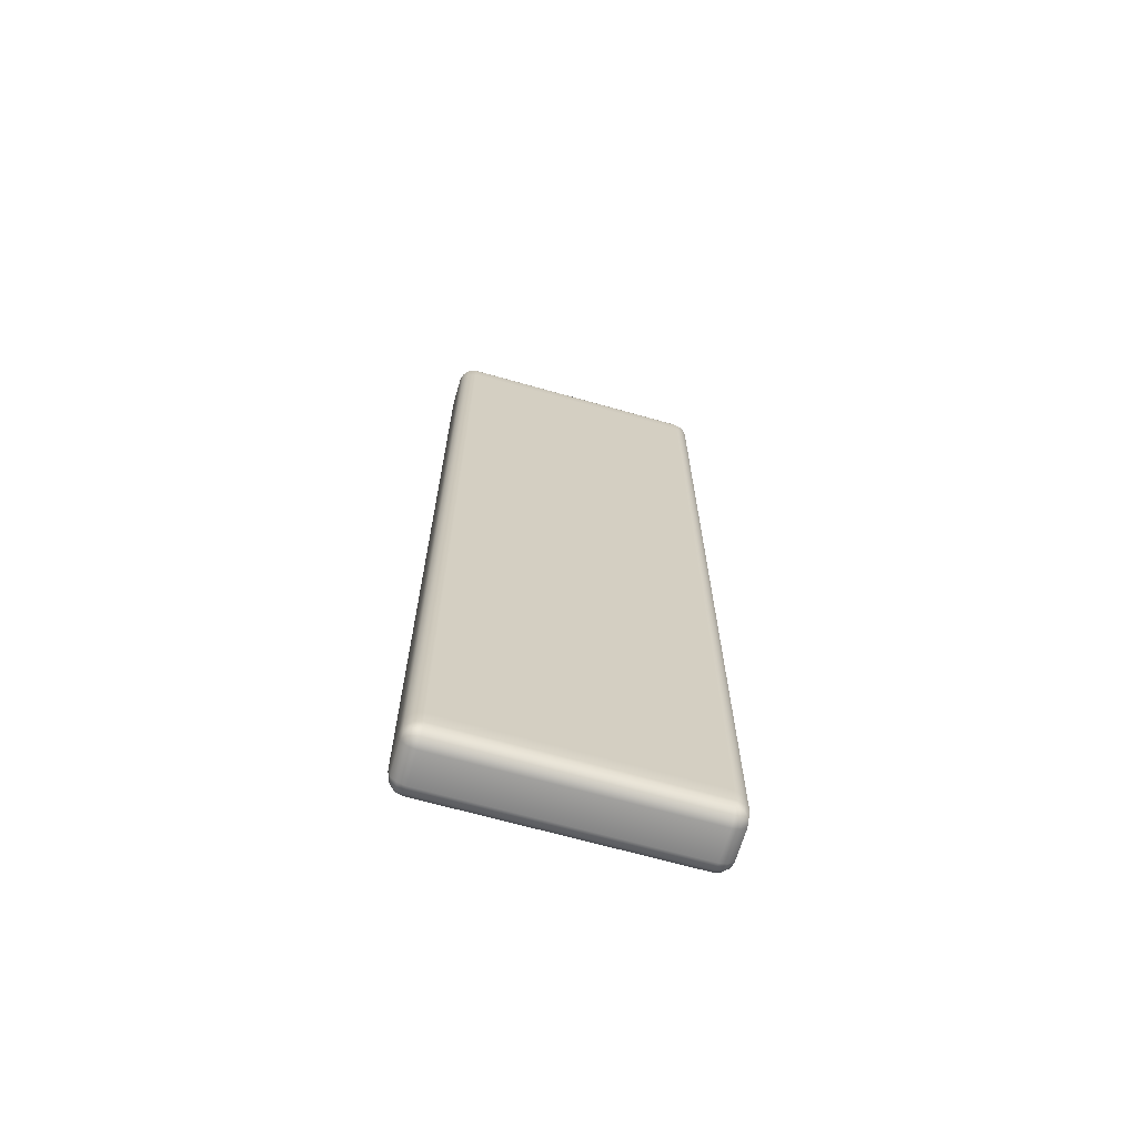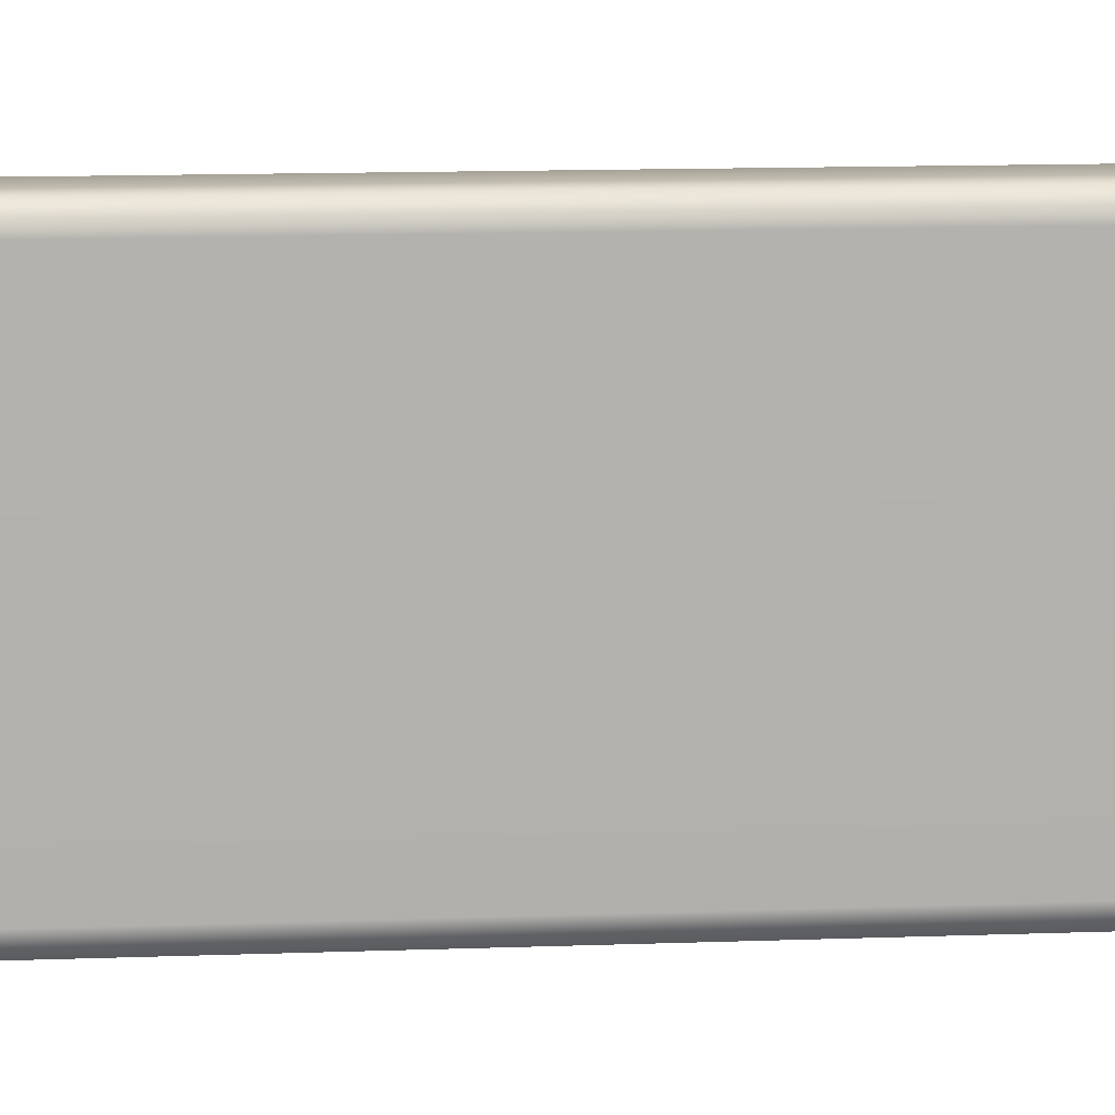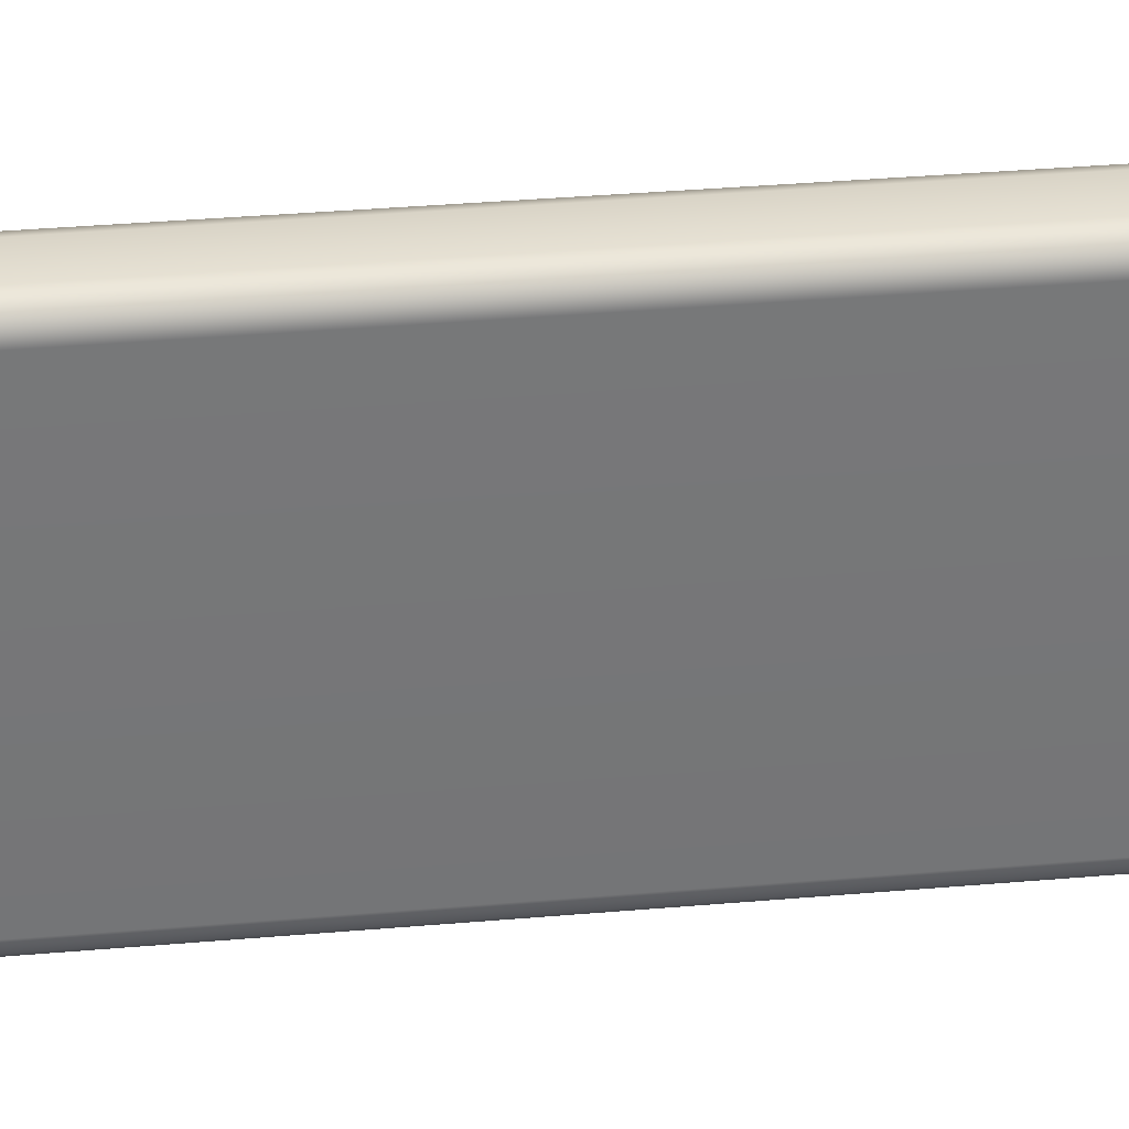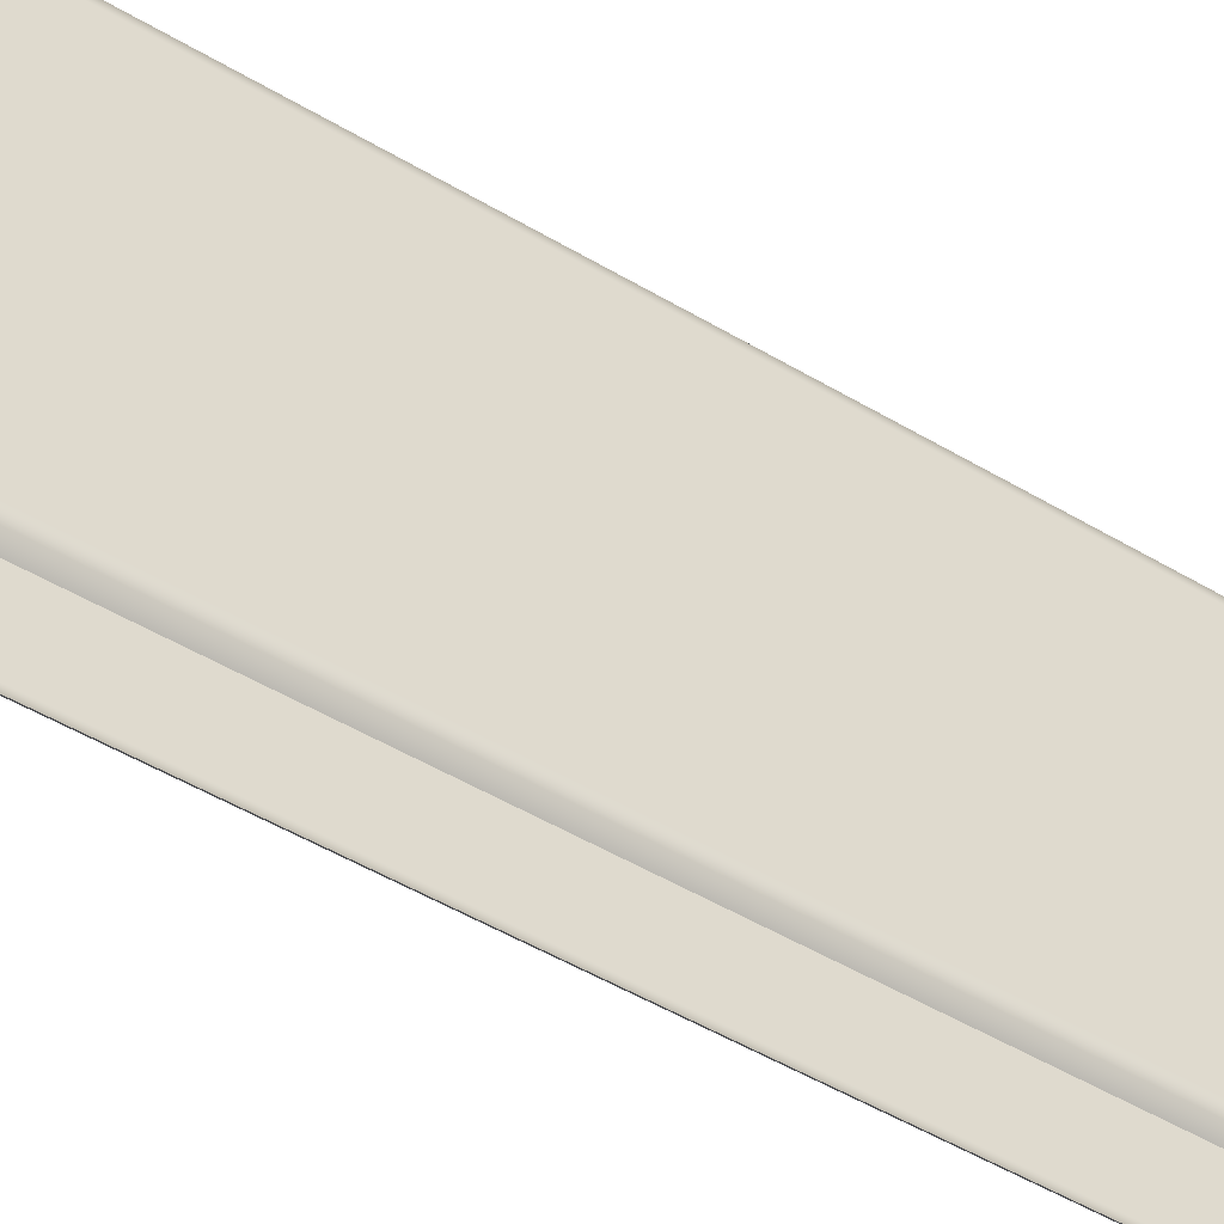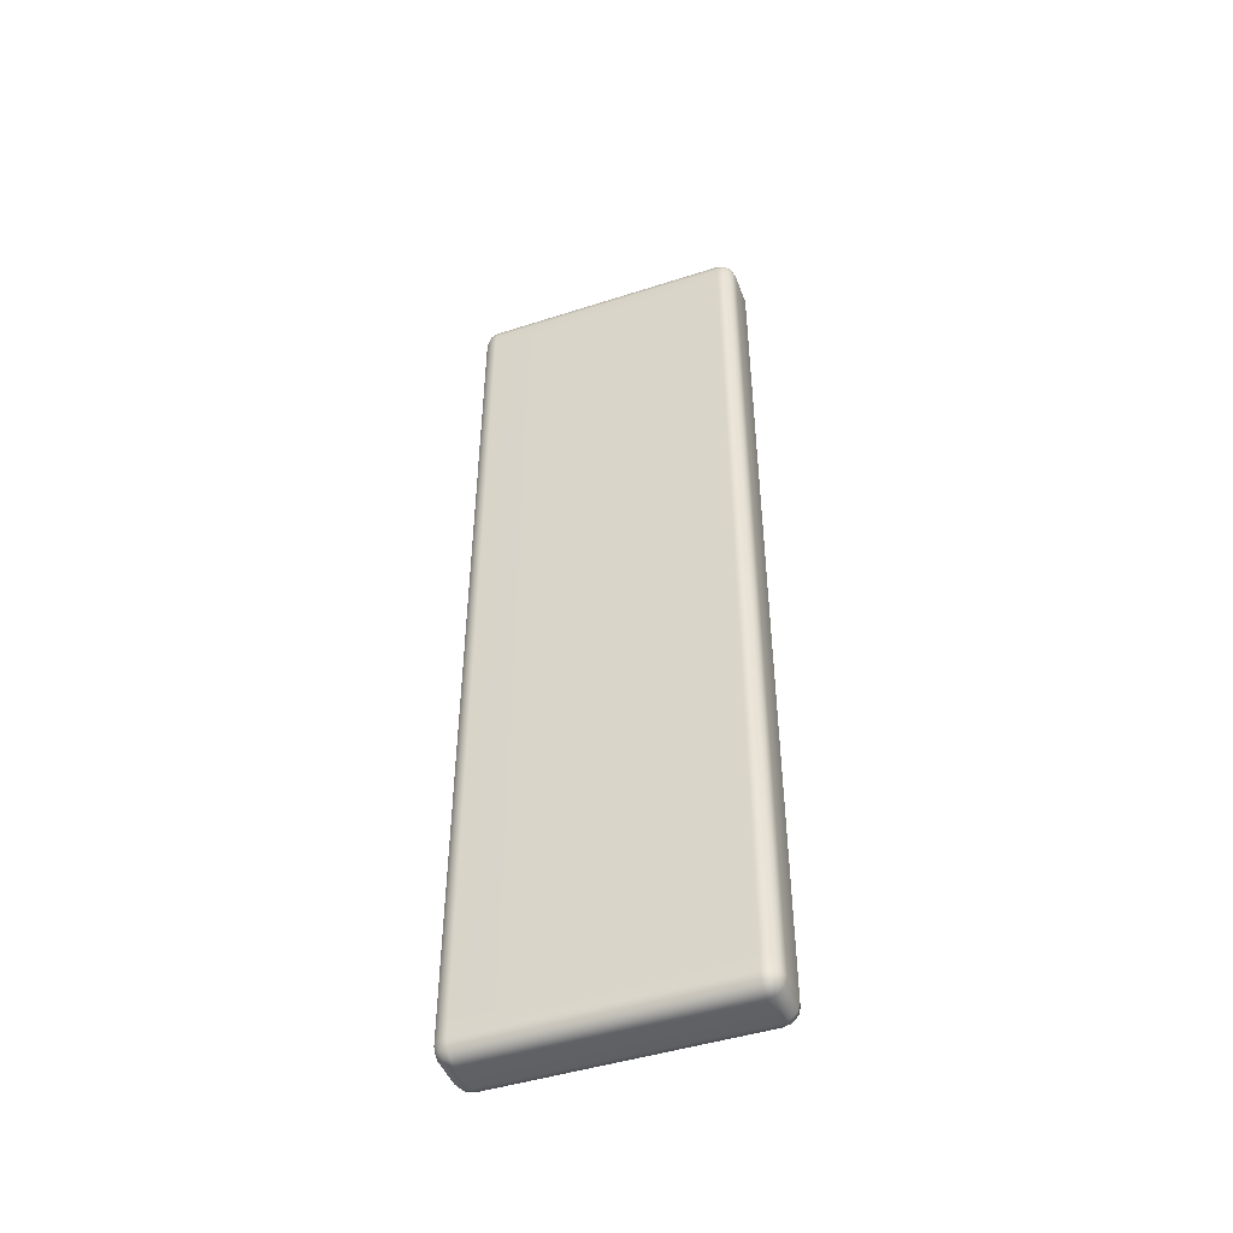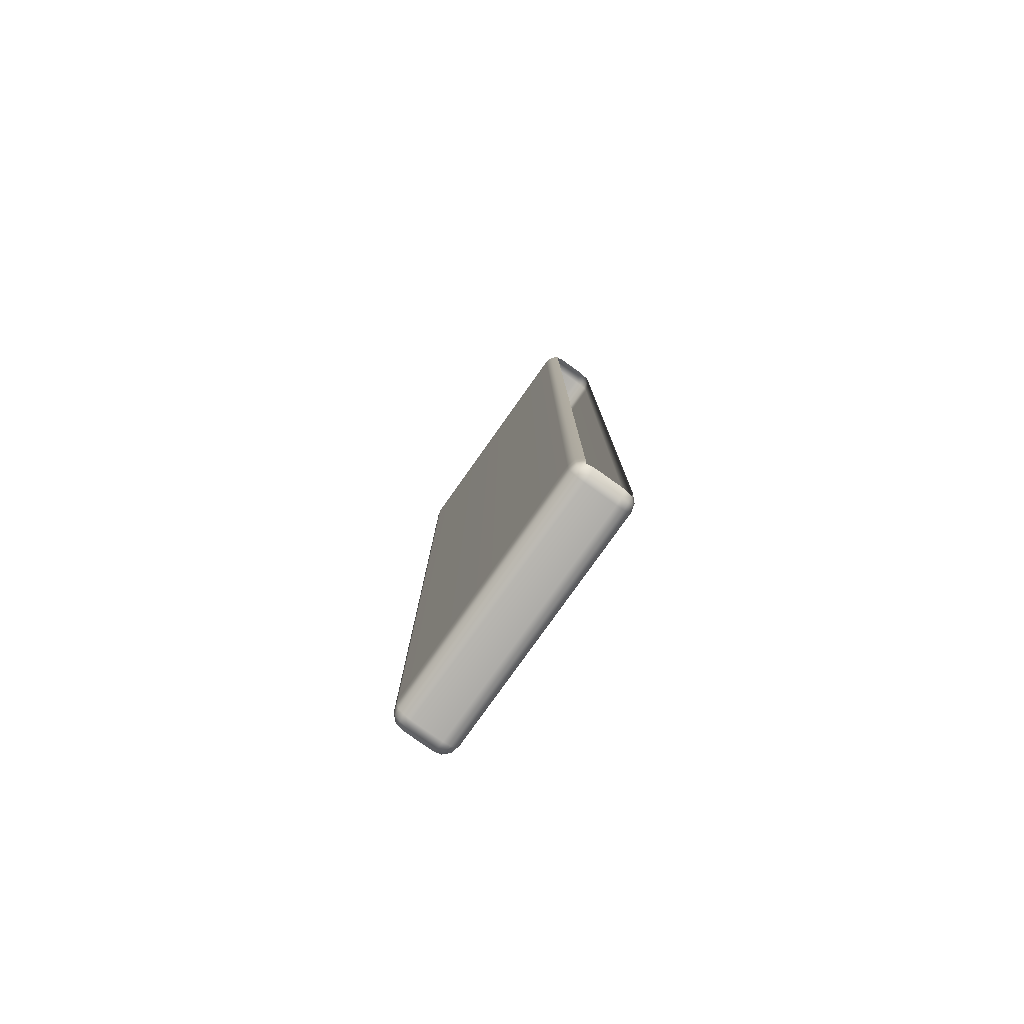
<metadata>
{"format":"obj","ext":"obj","renderer":"f3d","projection":"perspective","resolution":1024,"background":"white","views":[{"elev":-67.0,"azim":-105.9,"up":"+Z"},{"elev":11.2,"azim":84.4,"up":"+Y"},{"elev":33.5,"azim":-96.9,"up":"+Y"},{"elev":-46.4,"azim":-124.8,"up":"+Y"},{"elev":-46.5,"azim":110.1,"up":"+Z"},{"elev":-79.4,"azim":-35.4,"up":"+Z"}]}
</metadata>
<code>
g ENV_TunnnelMat
v -0 29.8 8.495
v 0.2956 29.7 8.387
v -0 29.7 8.387
v 0.2956 29.8 8.495
v -0 29.95 8.535
v 0.4232 29.82 8.473
v 0.4232 29.72 8.367
v 0.5293 29.82 8.367
v 0.4433 29.95 8.495
v 0.5515 29.95 8.387
v 0.5515 34.5 8.387
v 0.2956 29.95 8.535
v -0 34.5 8.535
v 0.4433 34.5 8.495
v 0.2956 34.5 8.535
v -0 34.65 8.495
v 0.2956 34.65 8.495
v 0.4232 34.63 8.473
v 0.5293 34.63 8.367
v 0.5515 29.8 -7.965
v 0.4433 29.7 -8.24
v 0.4433 29.7 -7.965
v 0.5515 29.8 -8.24
v 0.5911 29.95 -7.965
v 0.5293 29.82 -8.367
v 0.4232 29.72 -8.367
v 0.5515 29.95 -8.387
v 0.5911 29.95 -8.24
v 0.5911 34.5 -7.965
v 0.5515 34.5 -8.387
v 0.5911 34.5 -8.24
v 0.5515 34.65 -7.965
v 0.5515 34.65 -8.24
v 0.5293 34.63 -8.367
v -0.5911 34.5 -7.965
v -0.5515 34.65 -8.24
v -0.5515 34.65 -7.965
v -0.5911 34.5 -8.24
v -0.5515 34.5 -8.387
v -0.5293 34.63 -8.367
v -0.5515 29.95 -8.387
v -0.5911 29.95 -8.24
v -0.5911 29.95 -7.965
v -0.5515 29.8 -7.965
v -0.5515 29.8 -8.24
v -0.5293 29.82 -8.367
v -0.4433 29.7 -7.965
v -0.4232 29.72 -8.367
v -0.4433 29.7 -8.24
v -0 34.76 8.387
v 0.2956 34.65 8.495
v -0 34.65 8.495
v 0.2956 34.76 8.387
v -0 34.8 8.24
v 0.4232 34.74 8.367
v 0.4232 34.63 8.473
v 0.5293 34.63 8.367
v 0.4433 34.76 8.24
v 0.5515 34.65 8.24
v 0.5515 34.65 7.965
v 0.2956 34.8 8.24
v 0.4433 34.76 7.965
v 0.5515 34.65 -7.965
v 0.2956 34.8 7.965
v -0 34.8 7.965
v 0.4433 34.76 -7.965
v 0.5515 34.65 -8.24
v 0.2956 34.8 -7.965
v -0 34.8 -7.965
v -0 34.8 -8.24
v 0.4433 34.76 -8.24
v 0.2956 34.8 -8.24
v -0 34.76 -8.387
v 0.2956 34.76 -8.387
v -0 34.65 -8.495
v 0.2956 34.65 -8.495
v 0.4232 34.63 -8.473
v 0.4232 34.74 -8.367
v 0.5293 34.63 -8.367
v -0 34.5 -8.535
v 0.2956 34.65 -8.495
v -0 34.65 -8.495
v 0.2956 34.5 -8.535
v -0 29.95 -8.535
v 0.4433 34.5 -8.495
v 0.4232 34.63 -8.473
v 0.5293 34.63 -8.367
v 0.5515 34.5 -8.387
v 0.5515 29.95 -8.387
v 0.2956 29.95 -8.535
v -0 29.8 -8.495
v 0.4433 29.95 -8.495
v 0.2956 29.8 -8.495
v -0 29.7 -8.387
v 0.2956 29.7 -8.387
v 0.4232 29.72 -8.367
v 0.4232 29.82 -8.473
v 0.5293 29.82 -8.367
v -0.5293 29.82 8.367
v -0.4232 29.72 8.367
v -0.4433 29.7 8.24
v -0.5515 29.8 8.24
v -0.5515 29.95 8.387
v -0.5515 29.8 7.965
v -0.4433 29.7 7.965
v -0.5911 29.95 7.965
v -0.5911 29.95 8.24
v -0.5911 34.5 7.965
v -0.5515 34.5 8.387
v -0.5911 34.5 8.24
v -0.5515 34.65 7.965
v -0.5515 34.65 8.24
v -0.5293 34.63 8.367
v 0.5515 34.5 8.387
v 0.5293 34.63 8.367
v 0.5515 34.65 8.24
v 0.5911 34.5 8.24
v 0.5515 29.95 8.387
v 0.5911 34.5 7.965
v 0.5515 34.65 7.965
v 0.5911 29.95 8.24
v 0.5911 29.95 7.965
v 0.5515 29.8 7.965
v 0.5515 29.8 8.24
v 0.5293 29.82 8.367
v 0.4433 29.7 7.965
v 0.4232 29.72 8.367
v 0.4433 29.7 8.24
v -0.4232 34.63 -8.473
v -0.5293 34.63 -8.367
v -0.5515 34.5 -8.387
v -0.4433 34.5 -8.495
v -0.2956 34.65 -8.495
v -0.4433 29.95 -8.495
v -0.5515 29.95 -8.387
v -0.5293 29.82 -8.367
v -0.2956 34.5 -8.535
v -0 34.65 -8.495
v -0 34.5 -8.535
v -0 29.95 -8.535
v -0.2956 29.95 -8.535
v -0.2956 29.8 -8.495
v -0 29.8 -8.495
v -0.4232 29.82 -8.473
v -0.4232 29.72 -8.367
v -0.2956 29.7 -8.387
v -0 29.7 -8.387
v -0.2956 34.65 -8.495
v -0 34.65 -8.495
v -0 34.76 -8.387
v -0.2956 34.76 -8.387
v -0 34.8 -8.24
v -0.4232 34.74 -8.367
v -0.4232 34.63 -8.473
v -0.5293 34.63 -8.367
v -0.4433 34.76 -8.24
v -0.5515 34.65 -8.24
v -0.5515 34.65 -7.965
v -0.2956 34.8 -8.24
v -0.4433 34.76 -7.965
v -0.5515 34.65 7.965
v -0.2956 34.8 -7.965
v -0 34.8 -7.965
v -0.4433 34.76 7.965
v -0.5515 34.65 8.24
v -0.2956 34.8 7.965
v -0 34.8 7.965
v -0.4433 34.76 8.24
v -0.2956 34.8 8.24
v -0 34.8 8.24
v -0 34.76 8.387
v -0.2956 34.76 8.387
v -0 34.65 8.495
v -0.2956 34.65 8.495
v -0.4232 34.63 8.473
v -0.4232 34.74 8.367
v -0.5293 34.63 8.367
v -0.2956 34.65 8.495
v -0 34.65 8.495
v -0 34.5 8.535
v -0.2956 34.5 8.535
v -0.4433 34.5 8.495
v -0.4232 34.63 8.473
v -0.5293 34.63 8.367
v -0.5515 34.5 8.387
v -0.5515 29.95 8.387
v -0.2956 29.95 8.535
v -0 29.95 8.535
v -0 29.8 8.495
v -0.4433 29.95 8.495
v -0.2956 29.8 8.495
v -0 29.7 8.387
v -0.2956 29.7 8.387
v -0.4232 29.72 8.367
v -0.4232 29.82 8.473
v -0.5293 29.82 8.367
v -0.4433 29.7 7.965
v -0.4433 29.7 -7.965
v -0.5515 29.8 -7.965
v -0.5515 29.8 7.965
v -0.5911 29.95 -7.965
v -0.5911 29.95 7.965
v -0.5911 34.5 -7.965
v -0.5911 29.95 7.965
v -0.5911 29.95 -7.965
v -0.5911 34.5 7.965
v -0.5515 34.65 -7.965
v -0.5515 34.65 7.965
v 0.5515 34.65 7.965
v 0.5515 34.65 -7.965
v 0.5911 34.5 -7.965
v 0.5911 34.5 7.965
v 0.5911 29.95 -7.965
v 0.5911 29.95 7.965
v 0.5911 29.95 7.965
v 0.5911 29.95 -7.965
v 0.5515 29.8 -7.965
v 0.5515 29.8 7.965
v 0.4433 29.7 -7.965
v 0.4433 29.7 7.965
g ENV_TunnnelMat_0
f -218 -219 -220
f -219 -217 -220
f -220 -217 -216
f -217 -219 -215
f -219 -214 -215
f -213 -215 -214
f -212 -215 -213
f -217 -215 -212
f -211 -212 -213
f -211 -210 -212
f -217 -209 -216
f -209 -217 -212
f -216 -209 -208
f -210 -207 -212
f -212 -207 -209
f -209 -206 -208
f -207 -206 -209
f -208 -206 -205
f -206 -204 -205
f -206 -207 -204
f -207 -203 -204
f -207 -210 -203
f -210 -202 -203
f -199 -200 -201
f -200 -198 -201
f -201 -198 -197
f -198 -200 -196
f -200 -195 -196
f -198 -196 -194
f -198 -193 -197
f -193 -198 -194
f -197 -193 -192
f -193 -194 -191
f -193 -190 -192
f -190 -193 -191
f -192 -190 -189
f -190 -188 -189
f -190 -191 -188
f -191 -187 -188
f -184 -185 -186
f -185 -183 -186
f -183 -185 -182
f -185 -181 -182
f -182 -180 -183
f -186 -183 -179
f -180 -179 -183
f -178 -186 -179
f -178 -179 -177
f -179 -180 -176
f -179 -176 -177
f -180 -175 -176
f -177 -176 -174
f -176 -175 -173
f -176 -172 -174
f -172 -176 -173
f -169 -170 -171
f -170 -168 -171
f -171 -168 -167
f -168 -170 -166
f -170 -165 -166
f -166 -165 -164
f -163 -166 -164
f -168 -166 -163
f -162 -163 -164
f -162 -161 -163
f -168 -160 -167
f -160 -168 -163
f -161 -159 -163
f -163 -159 -160
f -161 -158 -159
f -167 -160 -157
f -159 -157 -160
f -156 -167 -157
f -158 -155 -159
f -159 -155 -157
f -158 -154 -155
f -156 -157 -153
f -155 -153 -157
f -152 -156 -153
f -152 -153 -151
f -154 -150 -155
f -155 -150 -153
f -153 -149 -151
f -150 -149 -153
f -151 -149 -148
f -149 -147 -148
f -149 -150 -147
f -148 -147 -146
f -147 -145 -146
f -145 -147 -144
f -150 -154 -143
f -150 -143 -147
f -147 -143 -144
f -154 -142 -143
f -144 -143 -142
f -139 -140 -141
f -140 -138 -141
f -141 -138 -137
f -138 -140 -136
f -140 -135 -136
f -136 -135 -134
f -133 -136 -134
f -133 -132 -136
f -138 -131 -137
f -137 -131 -130
f -136 -129 -138
f -132 -129 -136
f -129 -131 -138
f -131 -128 -130
f -131 -129 -128
f -130 -128 -127
f -128 -126 -127
f -126 -128 -125
f -129 -132 -124
f -129 -124 -128
f -128 -124 -125
f -132 -123 -124
f -125 -124 -123
f -120 -121 -122
f -119 -120 -122
f -119 -122 -118
f -119 -117 -120
f -117 -116 -120
f -115 -117 -119
f -114 -119 -118
f -114 -115 -119
f -115 -114 -113
f -118 -112 -114
f -114 -111 -113
f -112 -111 -114
f -110 -113 -111
f -109 -110 -111
f -111 -112 -109
f -112 -108 -109
f -105 -106 -107
f -104 -105 -107
f -104 -107 -103
f -104 -102 -105
f -102 -101 -105
f -102 -104 -100
f -100 -104 -103
f -99 -102 -100
f -98 -99 -100
f -100 -103 -97
f -97 -98 -100
f -103 -96 -97
f -95 -98 -97
f -97 -96 -94
f -93 -95 -97
f -93 -97 -94
f -90 -91 -92
f -89 -90 -92
f -89 -92 -88
f -89 -87 -90
f -87 -86 -90
f -86 -87 -85
f -84 -89 -88
f -88 -83 -84
f -83 -82 -84
f -82 -81 -84
f -84 -80 -89
f -81 -80 -84
f -80 -87 -89
f -80 -81 -79
f -80 -79 -87
f -81 -78 -79
f -87 -77 -85
f -79 -77 -87
f -85 -77 -76
f -75 -76 -77
f -79 -75 -77
f -79 -78 -75
f -78 -74 -75
f -71 -72 -73
f -70 -71 -73
f -69 -71 -70
f -70 -73 -68
f -73 -67 -68
f -66 -68 -67
f -65 -68 -66
f -70 -68 -65
f -64 -65 -66
f -65 -64 -63
f -62 -69 -70
f -62 -70 -65
f -61 -65 -63
f -62 -65 -61
f -61 -63 -60
f -69 -62 -59
f -59 -62 -61
f -58 -69 -59
f -57 -61 -60
f -59 -61 -57
f -57 -60 -56
f -58 -59 -55
f -55 -59 -57
f -54 -58 -55
f -53 -57 -56
f -55 -57 -53
f -54 -55 -52
f -52 -55 -53
f -51 -54 -52
f -50 -51 -52
f -49 -50 -52
f -52 -53 -49
f -48 -50 -49
f -47 -48 -49
f -47 -49 -46
f -53 -56 -45
f -53 -45 -49
f -49 -45 -46
f -56 -44 -45
f -44 -46 -45
f -41 -42 -43
f -40 -41 -43
f -40 -43 -39
f -43 -38 -39
f -39 -38 -37
f -36 -39 -37
f -39 -36 -35
f -41 -40 -34
f -33 -41 -34
f -32 -33 -34
f -40 -39 -31
f -31 -39 -35
f -34 -40 -31
f -30 -32 -34
f -34 -31 -30
f -29 -32 -30
f -28 -29 -30
f -28 -30 -27
f -31 -35 -26
f -31 -26 -30
f -30 -26 -27
f -35 -25 -26
f -27 -26 -25
f -22 -23 -24
f -21 -22 -24
f -20 -22 -21
f -19 -20 -21
f -16 -17 -18
f -17 -15 -18
f -14 -18 -15
f -13 -14 -15
f -10 -11 -12
f -9 -10 -12
f -8 -10 -9
f -7 -8 -9
f -4 -5 -6
f -3 -4 -6
f -2 -4 -3
f -1 -2 -3

</code>
